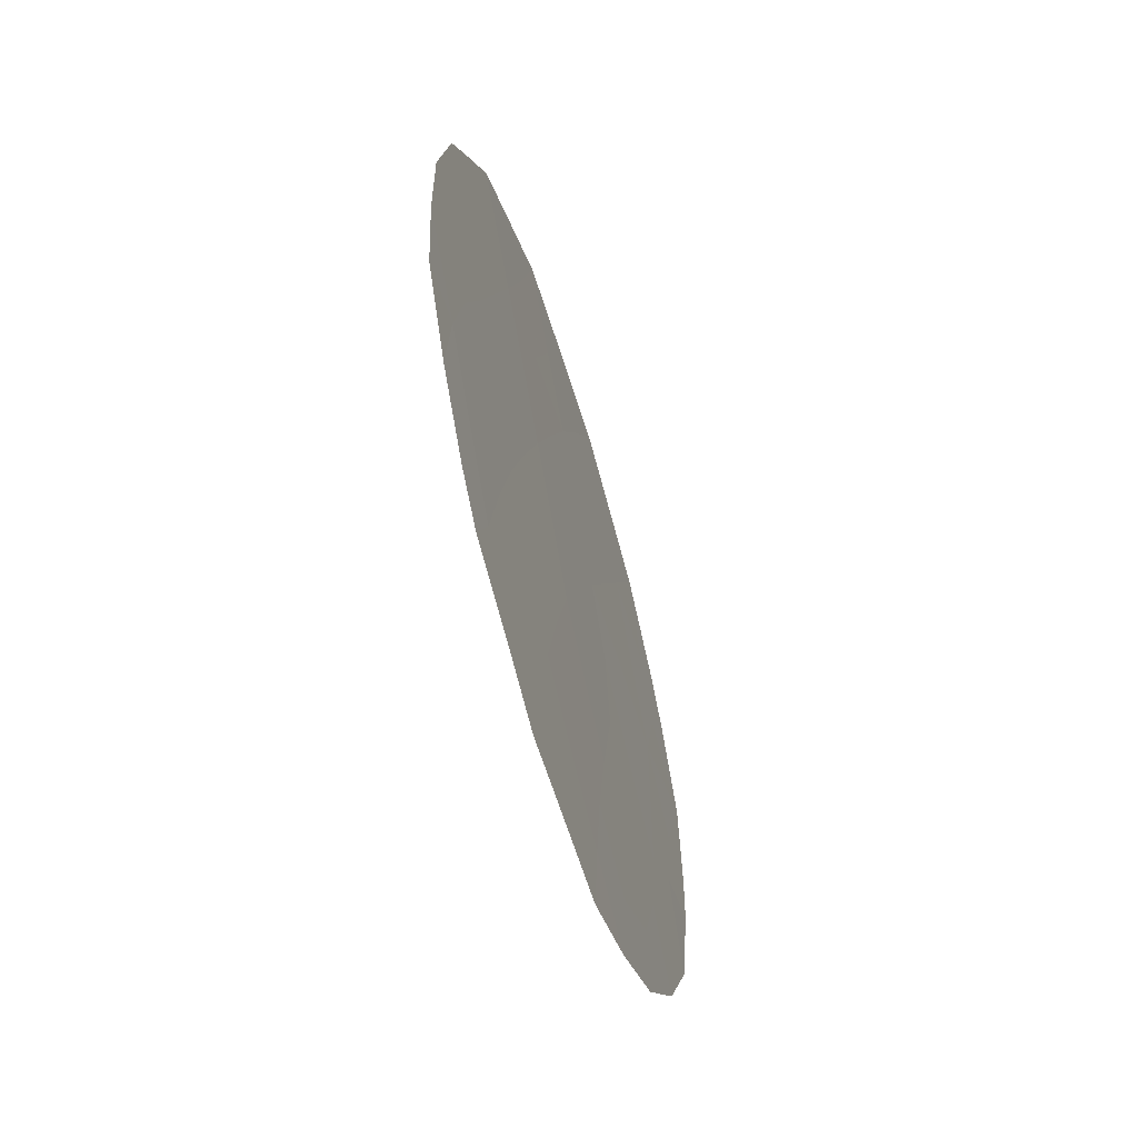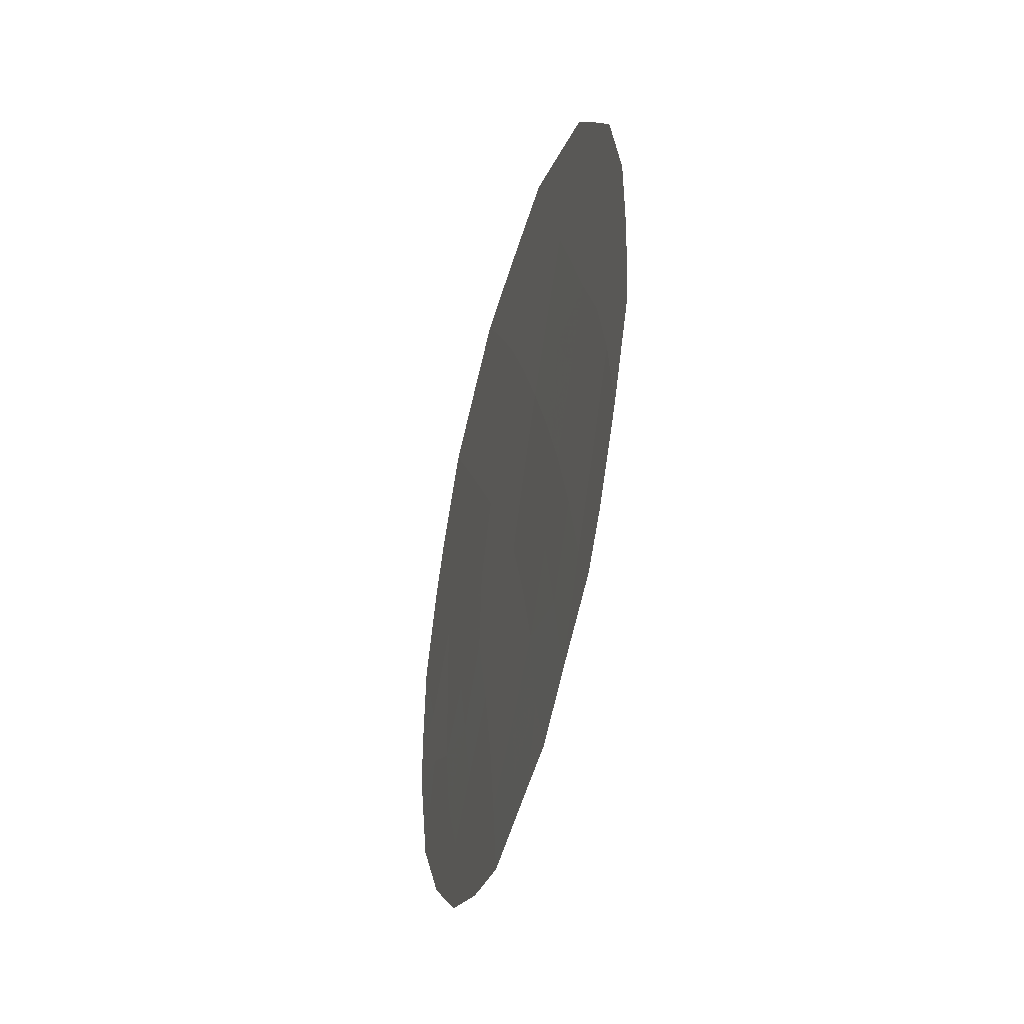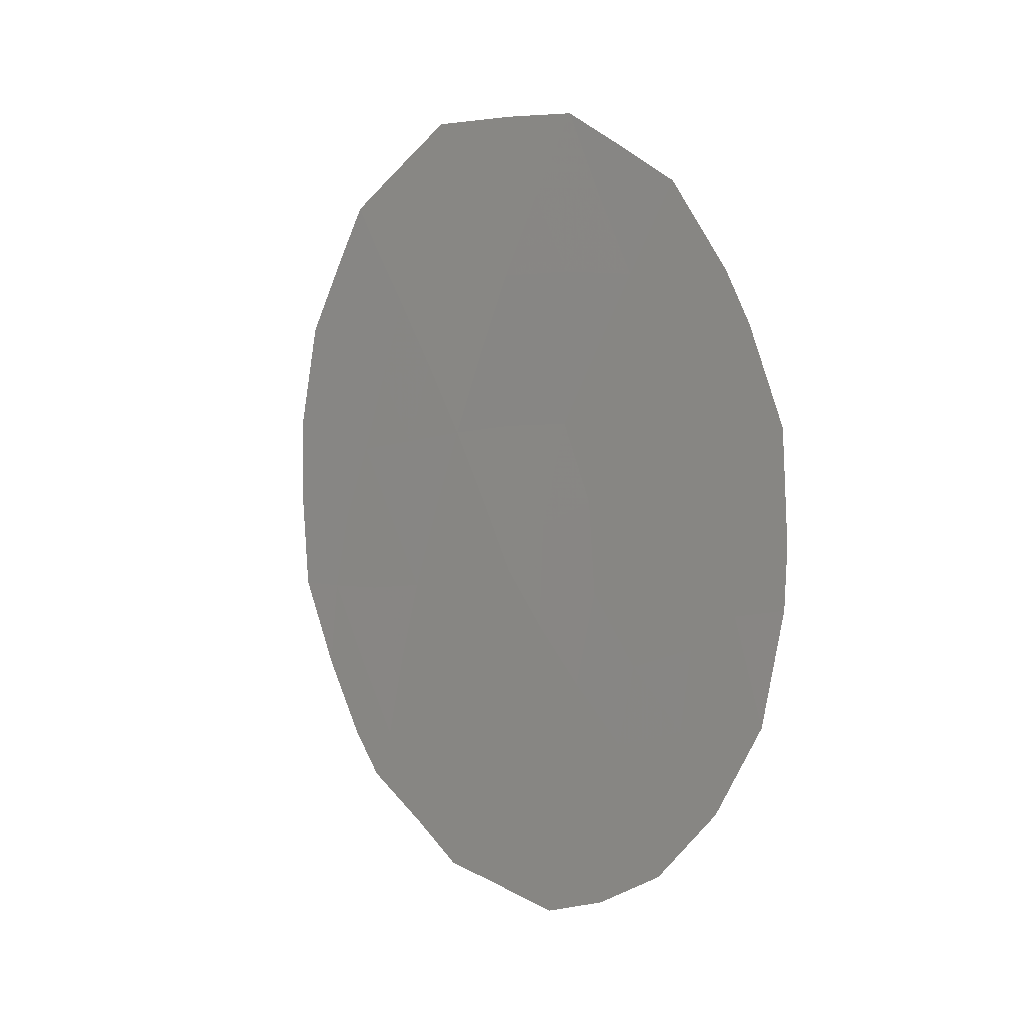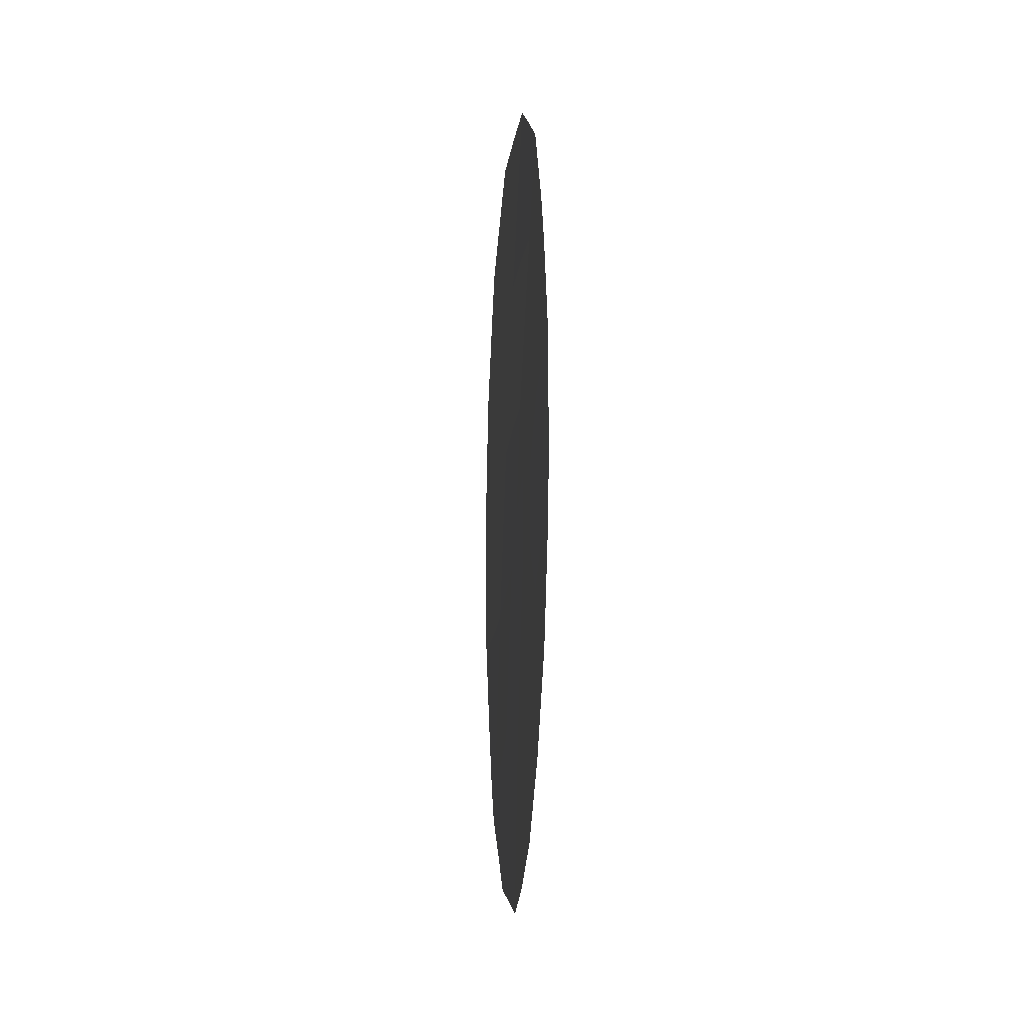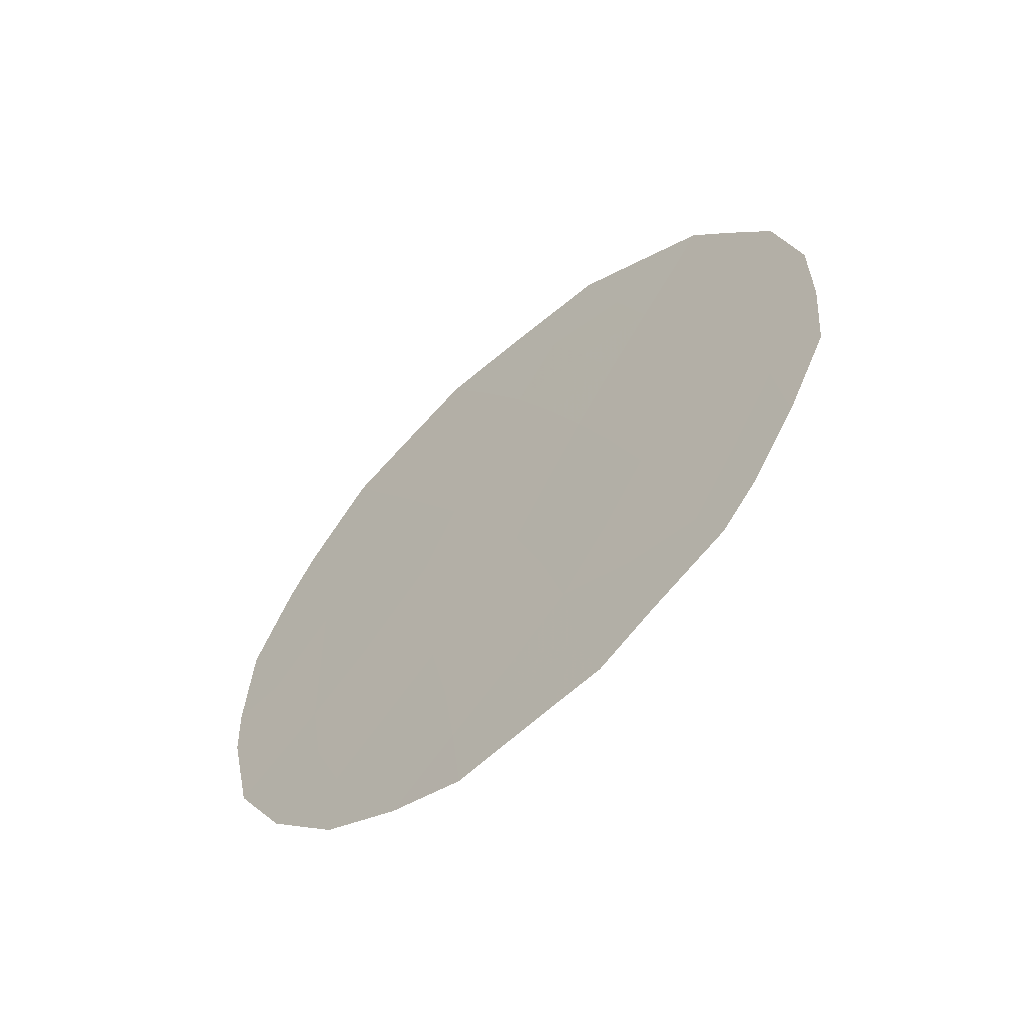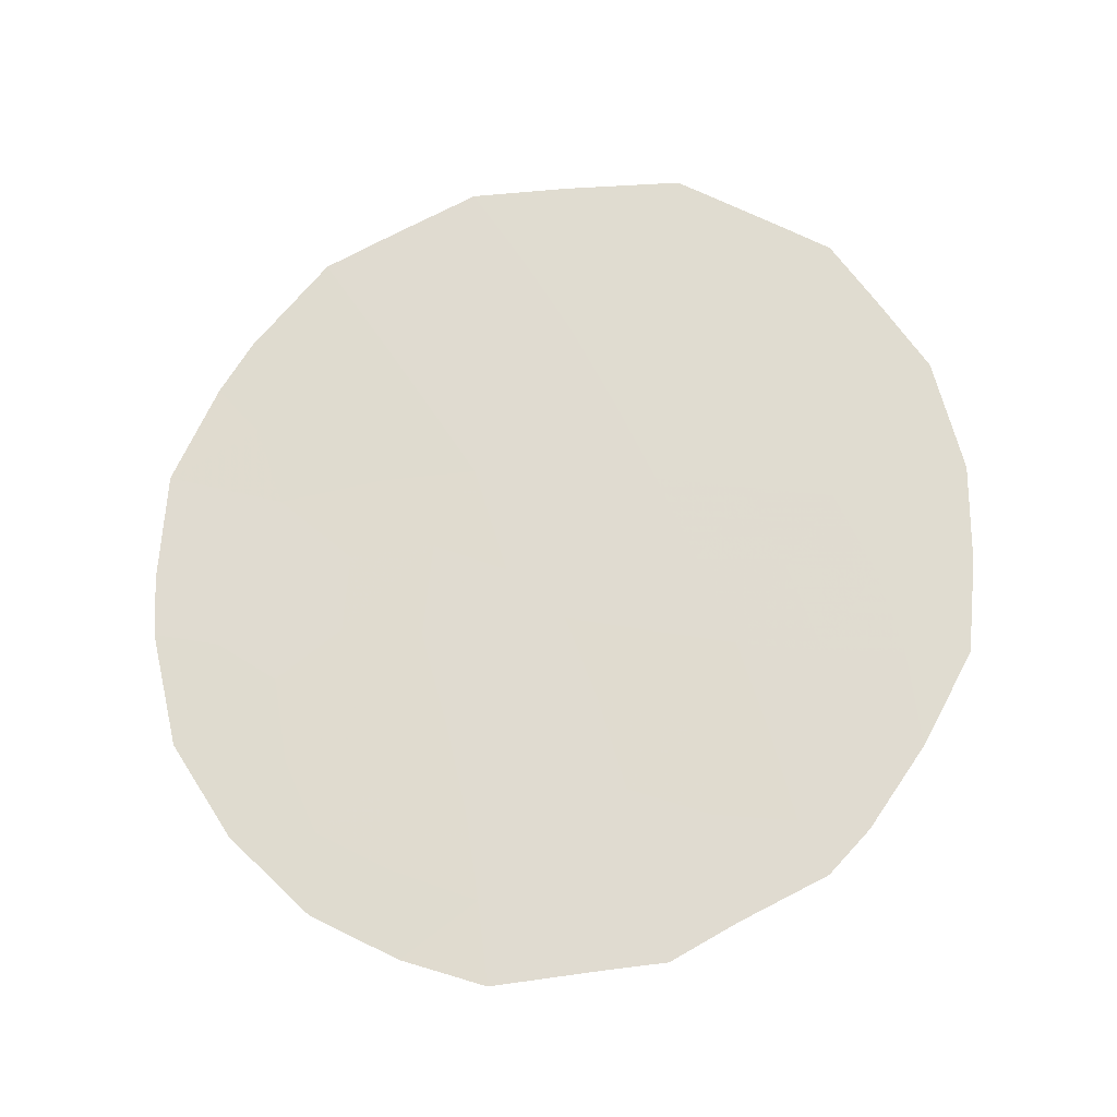
<metadata>
{"format":"obj","ext":"obj","renderer":"f3d","projection":"perspective","resolution":1024,"background":"white","views":[{"elev":-57.7,"azim":50.8,"up":"+Y"},{"elev":-45.8,"azim":18.0,"up":"+Y"},{"elev":4.6,"azim":174.2,"up":"+Y"},{"elev":-9.0,"azim":-151.2,"up":"+Y"},{"elev":-60.8,"azim":-16.0,"up":"+Y"},{"elev":-22.6,"azim":-51.6,"up":"+Y"}]}
</metadata>
<code>
v -76.26 36.79 68.18
v -75.74 34.91 68.95
v -75.92 31.39 68.63
v -74.68 34.63 70.54
v -78.03 34.79 65.46
v -75.28 32.96 69.62
v -76.28 33.31 68.1
v -76.96 32.09 67.05
v -75.12 36.49 69.89
v -76.76 30.23 67.33
v -77.71 31 65.9
v -74.3 32.8 71.1
v -78 32.71 65.48
v -76.85 35.07 67.27
v -77.46 36.76 66.37
v -74.95 31 70.09
v -75.3 29.96 69.56
v -74.79 30.42 70.34
v -75.57 38.66 69.22
v -73.87 33.83 71.75
v -73.93 32.78 71.66
v -74.05 36.17 71.49
v -74.55 30.89 70.7
v -78.46 36.19 64.82
v -78.73 35.14 64.4
v -78.77 33.93 64.33
v -78.75 33.26 64.35
v -77.72 30.12 65.86
v -76.9 38.59 67.24
v -78.21 30.97 65.13
v -78.58 32 64.58
v -74.62 37.71 70.63
v -73.87 34.91 71.75
v -76.02 29.49 68.45
v -76.7 29.35 67.42
v -75.69 29.56 68.96
v -77.2 29.64 66.66
v -77.83 37.74 65.82
v -78.27 36.76 65.12
v -76.29 38.64 68.15
v -75.59 32.13 69.15
v -75.1 31.95 69.89
v -77.13 33.17 66.81
v -77.5 32.41 66.25
v -77.62 33.25 66.07
v -76.43 31.73 67.85
v -76.6 32.7 67.61
v -76.09 32.38 68.38
v -74.89 35.56 70.22
v -74.6 36.32 70.66
v -74.38 35.37 70.99
v -76.57 35.94 67.71
v -77.15 35.92 66.82
v -76.87 36.81 67.26
v -76.84 31.14 67.23
v -77.36 31.5 66.43
v -74.63 31.85 70.59
v -74.22 31.77 71.21
v -74.97 33.81 70.09
v -74.44 33.74 70.89
v -74.78 32.85 70.38
v -78.2 35.67 65.22
v -78.44 34.02 64.82
v -78.01 33.68 65.47
v -78.36 33.13 64.94
v -76.29 35.02 68.11
v -75.99 35.86 68.57
v -75.5 33.94 69.3
v -75.79 33.13 68.85
v -76.03 34.09 68.5
v -77.18 37.64 66.81
v -76.57 37.7 67.72
v -77.91 31.79 65.6
v -76.64 33.89 67.57
v -75.2 34.77 69.76
v -75.34 37.46 69.57
v -74.98 38.07 70.11
v -74.83 37.17 70.32
v -74.24 34.51 71.2
v -75.43 35.72 69.42
v -74.35 37.01 71.03
v -76.31 30.02 68.02
v -76.32 30.79 68.01
v -75.84 30.33 68.74
v -77.28 30.58 66.55
v -77.41 35.01 66.41
v -77.08 34.2 66.9
v -77.58 34.1 66.14
v -77.4 38.14 66.47
v -75.67 36.67 69.06
v -77.99 36.51 65.56
v -77.72 35.79 65.95
v -75.44 31.09 69.36
v -75.93 37.65 68.68
f 41 42 93
f 16 18 17
f 43 44 45
f 46 47 48
f 12 20 21
f 49 50 51
f 52 53 54
f 55 85 56
f 59 60 61
f 5 25 62
f 5 63 25
f 64 65 63
f 12 21 58
f 16 23 18
f 11 28 30
f 66 52 67
f 68 69 70
f 41 48 69
f 54 71 72
f 13 73 31
f 70 74 66
f 43 74 47
f 59 68 75
f 76 77 78
f 51 33 79
f 75 80 49
f 78 81 50
f 10 82 35
f 83 55 46
f 83 84 82
f 56 73 44
f 11 85 28
f 61 57 42
f 13 31 65
f 86 87 88
f 29 71 89
f 64 88 45
f 12 60 20
f 67 90 80
f 15 91 38
f 92 62 91
f 86 92 53
f 10 35 37
f 19 94 40
f 3 93 84
f 3 41 93
f 41 6 42
f 93 42 16
f 43 8 44
f 45 44 13
f 3 46 48
f 46 8 47
f 48 47 7
f 4 49 51
f 49 9 50
f 51 50 22
f 1 52 54
f 52 14 53
f 54 53 15
f 8 55 56
f 55 10 85
f 56 85 11
f 58 57 12
f 16 57 23
f 58 23 57
f 6 59 61
f 59 4 60
f 61 60 12
f 62 25 24
f 63 26 25
f 5 64 63
f 64 13 65
f 63 65 27
f 26 63 27
f 2 66 67
f 66 14 52
f 67 52 1
f 2 68 70
f 68 6 69
f 70 69 7
f 6 41 69
f 41 3 48
f 69 48 7
f 1 54 72
f 54 15 71
f 72 71 29
f 30 73 11
f 73 30 31
f 2 70 66
f 70 7 74
f 66 74 14
f 8 43 47
f 47 74 7
f 4 59 75
f 59 6 68
f 75 68 2
f 9 76 78
f 76 19 77
f 78 77 32
f 4 51 79
f 51 22 33
f 4 75 49
f 75 2 80
f 49 80 9
f 9 78 50
f 78 32 81
f 50 81 22
f 82 34 35
f 3 83 46
f 83 10 55
f 46 55 8
f 10 83 82
f 83 3 84
f 34 84 36
f 34 82 84
f 8 56 44
f 56 11 73
f 44 73 13
f 37 85 10
f 85 37 28
f 6 61 42
f 61 12 57
f 42 57 16
f 65 31 27
f 5 86 88
f 86 14 87
f 45 87 43
f 15 38 71
f 89 71 38
f 13 64 45
f 64 5 88
f 45 88 87
f 60 4 79
f 20 79 33
f 60 79 20
f 43 87 74
f 87 14 74
f 2 67 80
f 67 1 90
f 80 90 9
f 90 76 9
f 91 39 38
f 15 92 91
f 92 5 62
f 91 62 24
f 39 91 24
f 14 86 53
f 86 5 92
f 53 92 15
f 94 1 72
f 40 72 29
f 94 72 40
f 17 93 16
f 93 17 84
f 36 84 17
f 90 94 76
f 1 94 90
f 94 19 76

</code>
